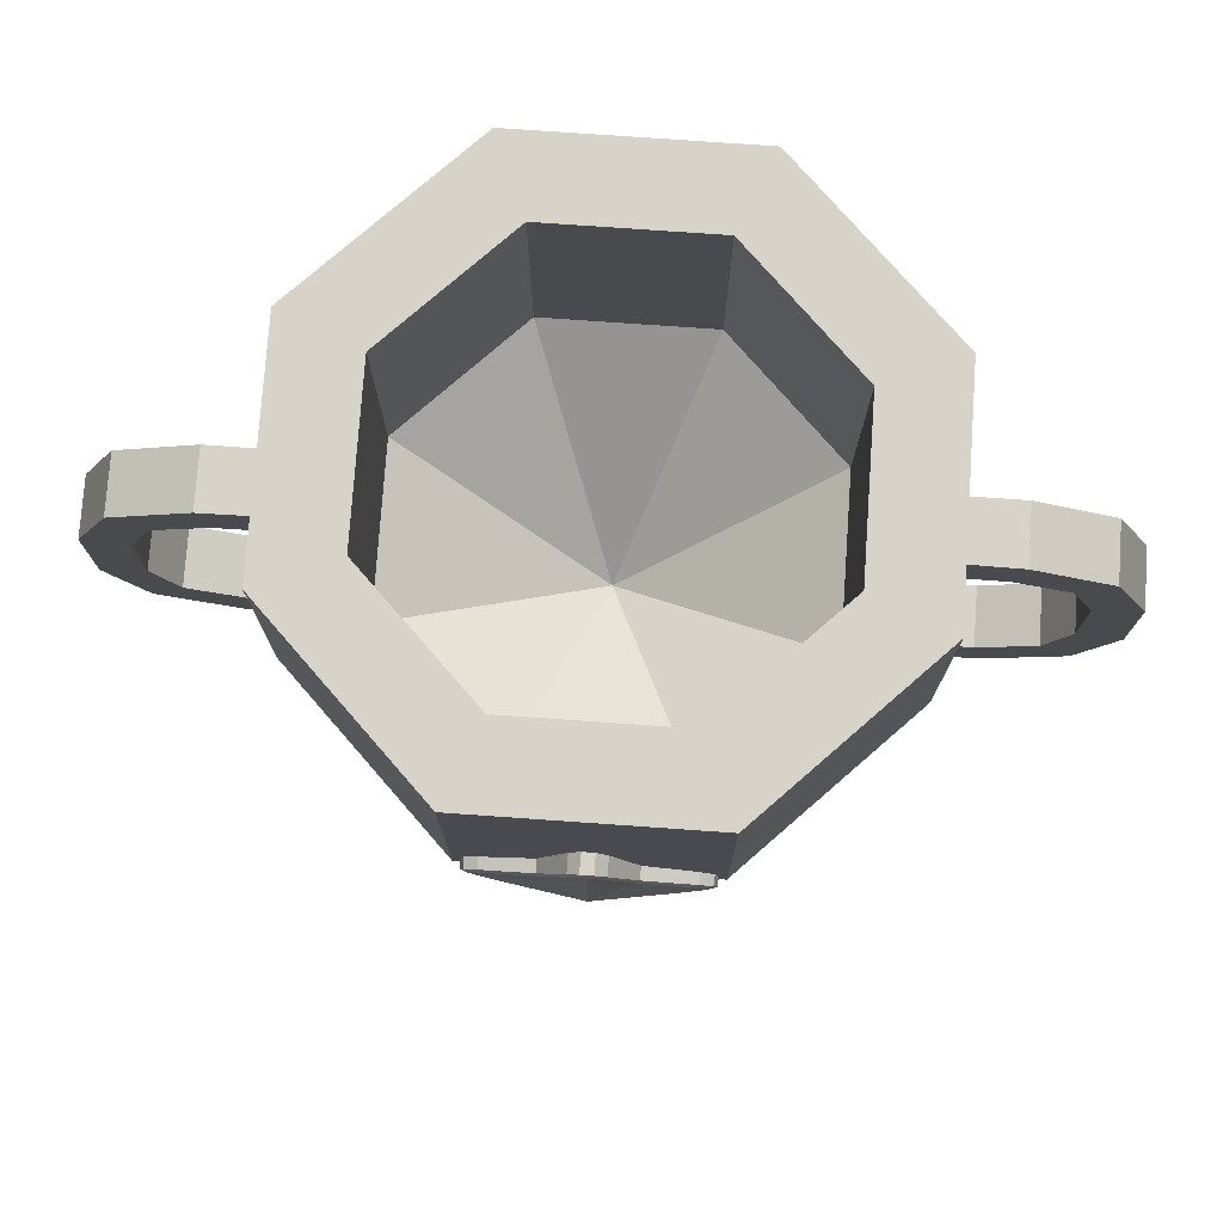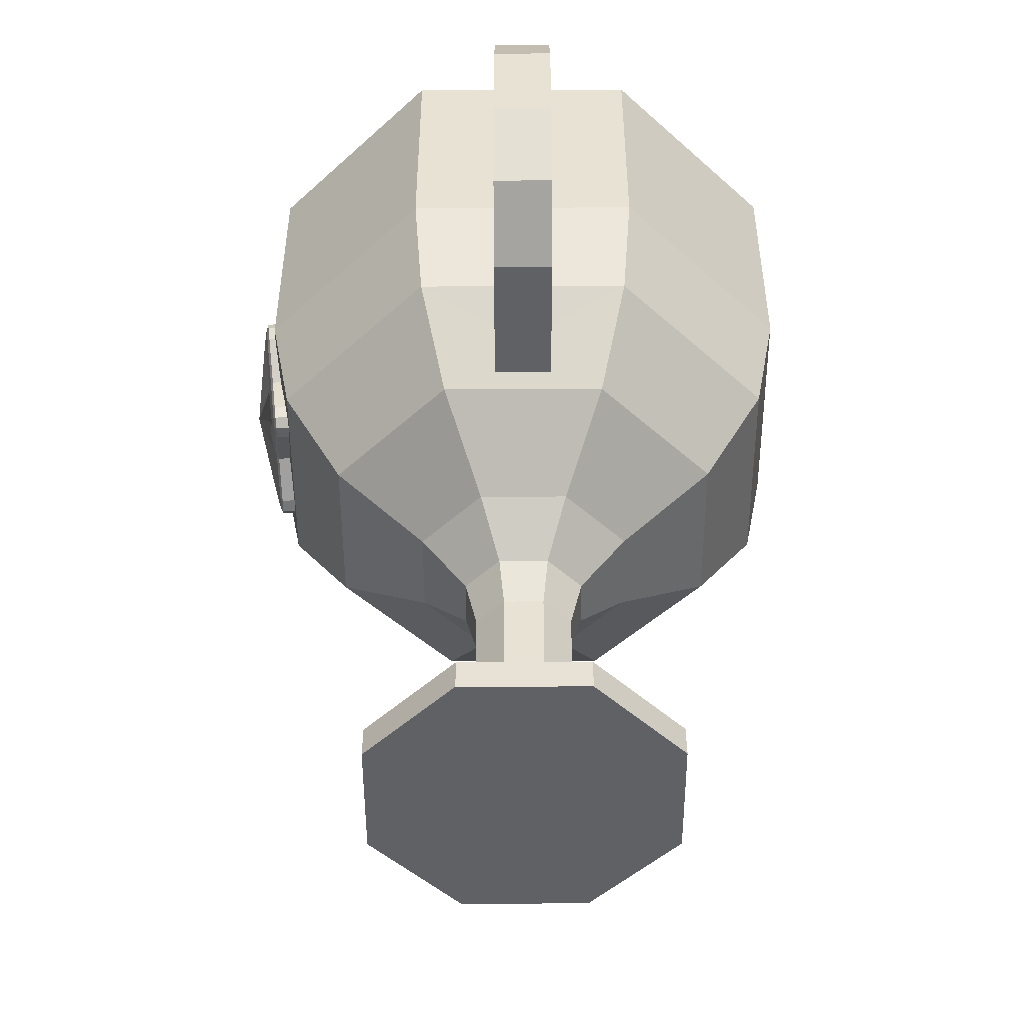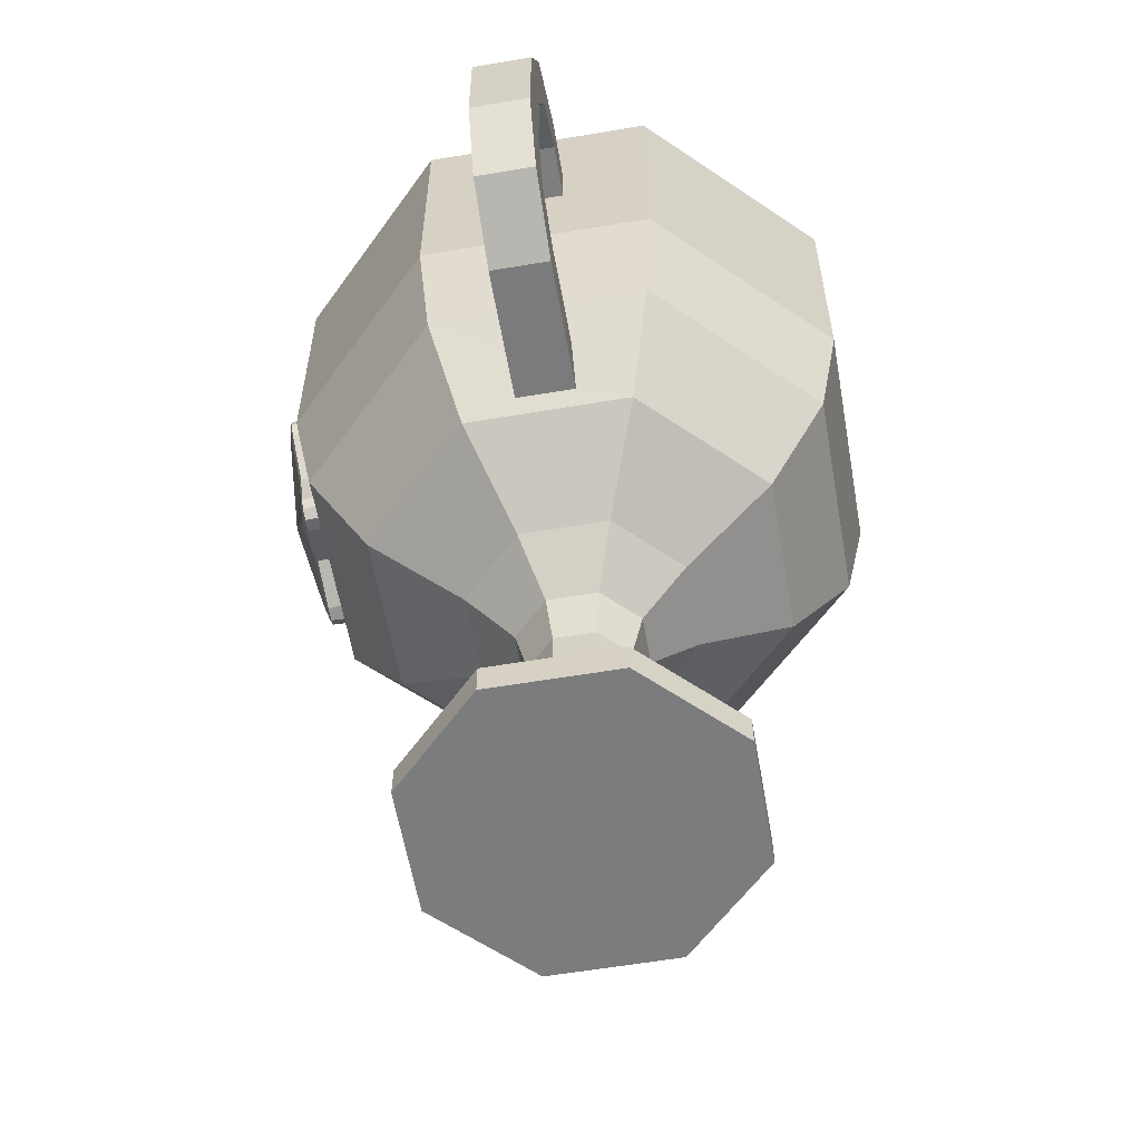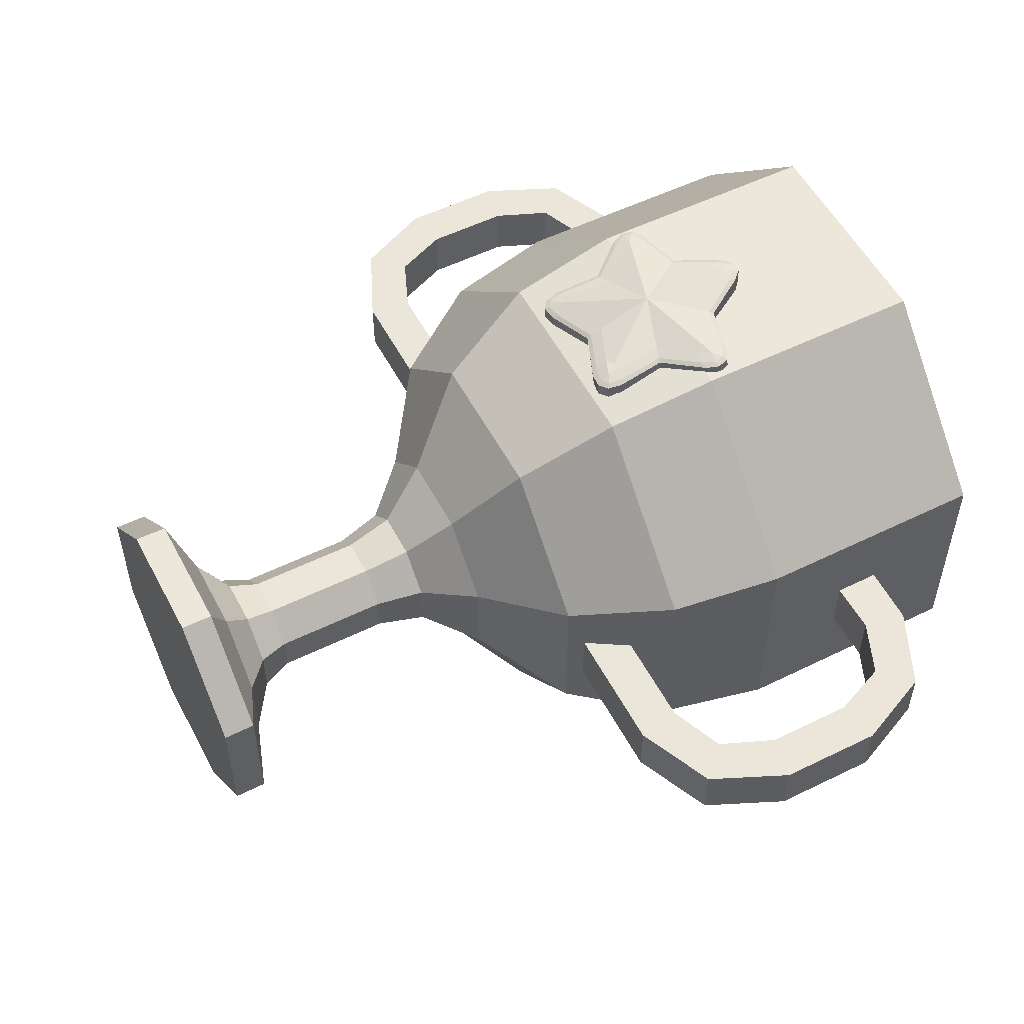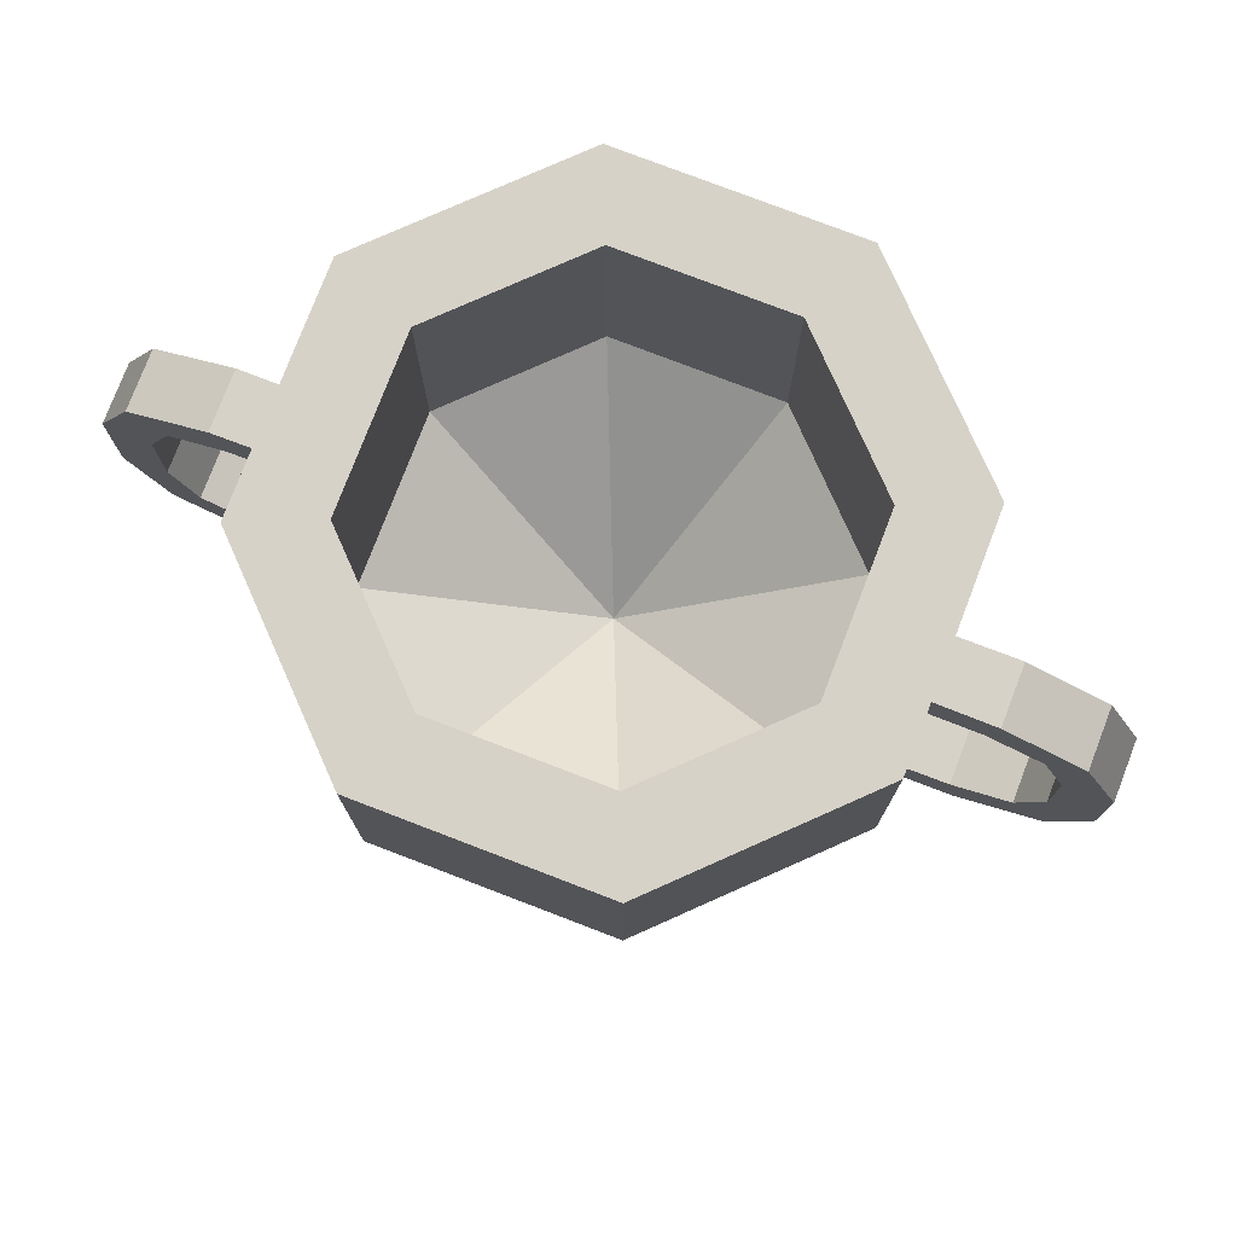
<metadata>
{"format":"obj","ext":"obj","renderer":"f3d","projection":"perspective","resolution":1024,"background":"white","views":[{"elev":76.6,"azim":4.0,"up":"+Y"},{"elev":-49.0,"azim":90.2,"up":"+Y"},{"elev":-58.6,"azim":99.9,"up":"+Y"},{"elev":54.3,"azim":62.5,"up":"+Z"},{"elev":77.4,"azim":-159.0,"up":"+Y"}]}
</metadata>
<code>
v -0.3827 1.994 -0.9239
v 0.3818 2.802 -0.9217
v 0.3827 1.994 -0.9239
v 0.3536 1.612 -0.8536
v 0.2706 1.287 -0.6533
v 0.0671 0.7465 -0.162
v 0.9224 2.452 -0.09504
v 0.2007 0.9085 -0.08315
v 0.9224 2.452 0.09504
v 0.3818 2.802 0.9217
v 0.3827 1.994 0.9239
v 0.3536 1.612 0.8536
v 0.2706 1.287 0.6533
v -0.3818 2.802 0.9217
v -0.3827 1.994 0.9239
v -0.3536 1.612 0.8536
v -0.2706 1.287 0.6533
v -0.9224 2.452 0.09504
v -0.9224 2.452 -0.09504
v -0.162 0.7465 -0.0671
v -0.3818 2.802 -0.9217
v -0.3536 1.612 -0.8536
v -0.2706 1.287 -0.6533
v -0.0671 0.7465 -0.162
v 0.162 0.7465 -0.0671
v 0.162 0.7465 0.0671
v 0.0671 0.7465 0.162
v -0.0671 0.7465 0.162
v -0.162 0.7465 0.0671
v 0.1464 1.07 -0.3536
v 0.3536 1.07 -0.1464
v 0.3536 1.07 0.1464
v 0.1464 1.07 0.3536
v -0.1464 1.07 0.3536
v -0.3536 1.07 0.1464
v -0.3536 1.07 -0.1464
v -0.1464 1.07 -0.3536
v 0.2125 -0.009583 -0.5129
v -5.778e-08 -0.009583 -1.399e-07
v 0.5129 -0.009583 -0.2125
v -0.2125 -0.009583 -0.5129
v -0.5129 -0.009583 -0.2125
v -0.5129 -0.009583 0.2125
v -0.2125 -0.009583 0.5129
v 0.2125 -0.009583 0.5129
v 0.5129 -0.009583 0.2125
v 0.08315 0.9085 -0.2007
v 0.2007 0.9085 0.08315
v 0.08315 0.9085 0.2007
v -0.08315 0.9085 0.2007
v -0.2007 0.9085 0.08315
v -0.2007 0.9085 -0.08315
v -0.08315 0.9085 -0.2007
v 0.0671 0.3622 -0.162
v 0.162 0.3622 -0.0671
v 0.162 0.3622 0.0671
v 0.0671 0.3622 0.162
v -0.0671 0.3622 0.162
v -0.162 0.3622 0.0671
v -0.162 0.3622 -0.0671
v -0.0671 0.3622 -0.162
v 0.1981 0.262 -0.08205
v 0.3195 0.1697 -0.1323
v 0.5121 0.09854 -0.2121
v 0.08205 0.262 0.1981
v 0.1323 0.1697 0.3195
v 0.2121 0.09854 0.5121
v -0.1981 0.262 0.08205
v -0.3195 0.1697 0.1323
v -0.5121 0.09854 0.2121
v -0.08205 0.262 -0.1981
v -0.1323 0.1697 -0.3195
v -0.2121 0.09854 -0.5121
v 0.2121 0.09854 -0.5121
v 0.1323 0.1697 -0.3195
v 0.08205 0.262 -0.1981
v 0.5121 0.09854 0.2121
v 0.3195 0.1697 0.1323
v 0.1981 0.262 0.08205
v -0.2121 0.09854 0.5121
v -0.1323 0.1697 0.3195
v -0.08205 0.262 0.1981
v -0.5121 0.09854 -0.2121
v -0.3195 0.1697 -0.1323
v -0.1981 0.262 -0.08205
v 0.9231 2.299 -0.0953
v 0.9231 2.299 0.0953
v -0.9231 2.299 0.0953
v -0.9231 2.299 -0.0953
v 0.7759 1.486 -0.09772
v 0.6857 1.34 -0.09681
v 0.7759 1.486 0.09772
v 0.6857 1.34 0.09681
v -0.7759 1.486 0.09772
v -0.6857 1.34 0.09681
v -0.7759 1.486 -0.09772
v -0.6857 1.34 -0.09681
v 0.2746 2.802 -0.6629
v 0.6629 2.802 -0.2746
v 0.6629 2.802 0.2746
v 0.2746 2.802 0.6629
v -0.2746 2.802 0.6629
v -0.6629 2.802 0.2746
v -0.6629 2.802 -0.2746
v -0.2746 2.802 -0.6629
v 0.2746 2.044 -0.6629
v 0.6629 2.044 -0.2746
v 0.6629 2.044 0.2746
v 0.2746 2.044 0.6629
v -0.2746 2.044 0.6629
v -0.6629 2.044 0.2746
v -0.6629 2.044 -0.2746
v -0.2746 2.044 -0.6629
v -7.451e-09 1.563 -6.208e-08
v 0.9217 2.802 -0.3818
v 0.9239 1.994 -0.3827
v 0.9217 2.802 0.3818
v 0.9239 1.994 0.3827
v -0.9217 2.802 0.3818
v -0.9239 1.994 0.3827
v -0.9217 2.802 -0.3818
v -0.9239 1.994 -0.3827
v 0.8536 1.612 -0.3536
v 0.6533 1.287 -0.2706
v 0.8536 1.612 0.3536
v 0.6533 1.287 0.2706
v -0.8536 1.612 0.3536
v -0.6533 1.287 0.2706
v -0.8536 1.612 -0.3536
v -0.6533 1.287 -0.2706
v -1.128 2.449 -0.09638
v -1.39 2.331 -0.09638
v -1.508 1.719 -0.09638
v -1.508 1.719 0.09638
v -1.39 1.457 -0.09638
v -1.128 1.339 -0.09638
v -1.128 1.339 0.09638
v -1.39 1.457 0.09638
v -1.362 1.749 -0.09638
v -1.099 1.486 -0.09638
v -1.285 1.563 -0.09638
v -1.099 2.302 -0.09638
v -1.362 2.039 -0.09638
v -1.285 2.225 -0.09638
v -1.099 1.486 0.09638
v -1.362 1.749 0.09638
v -1.285 1.563 0.09638
v -1.362 2.039 0.09638
v -1.099 2.302 0.09638
v -1.285 2.225 0.09638
v 1.099 1.486 -0.09638
v 1.362 1.749 -0.09638
v 1.285 1.563 -0.09638
v 1.362 2.039 -0.09638
v 1.099 2.302 -0.09638
v 1.285 2.225 -0.09638
v 1.362 1.749 0.09638
v 1.099 1.486 0.09638
v 1.285 1.563 0.09638
v 1.099 2.302 0.09638
v 1.362 2.039 0.09638
v 1.285 2.225 0.09638
v -1.128 2.449 0.09638
v -1.39 2.331 0.09638
v -1.508 2.068 -0.09638
v -1.508 2.068 0.09638
v 1.39 1.457 -0.09638
v 1.128 1.339 -0.09638
v 1.128 1.339 0.09638
v 1.39 1.457 0.09638
v 1.508 1.719 -0.09638
v 1.508 1.719 0.09638
v 1.39 2.331 0.09638
v 1.128 2.449 0.09638
v 1.128 2.449 -0.09638
v 1.39 2.331 -0.09638
v 1.508 2.068 0.09638
v 1.508 2.068 -0.09638
v 3.818e-09 1.942 1.005
v -0.05497 2.288 0.9143
v 0.05497 2.288 0.9143
v -0.01932 2.318 0.9179
v 0.01932 2.318 0.9179
v 0.05497 2.28 0.9808
v -0.05497 2.28 0.9808
v 0.02018 2.316 0.9851
v 0.04763 2.261 0.9861
v 0.01421 2.295 0.9899
v -0.04763 2.261 0.9861
v -0.02018 2.316 0.9851
v -0.01421 2.295 0.9899
v 0.02745 2.22 0.9902
v -0.02745 2.22 0.9902
v 3.401e-09 2.267 0.9938
v 0.1427 2.147 0.8974
v 0.1427 2.139 0.9639
v 0.1096 2.092 0.9749
v 0.1338 2.126 0.97
v 0.3047 2.108 0.8927
v 0.3387 2.004 0.8802
v 0.35 2.086 0.8901
v 0.3625 2.048 0.8855
v 0.3387 1.996 0.9467
v 0.3047 2.1 0.9592
v 0.2698 1.995 0.9631
v 0.2495 2.057 0.9705
v 0.3054 2.041 0.9669
v 0.3568 2.039 0.9519
v 0.3136 1.989 0.9534
v 0.3389 2.036 0.9588
v 0.2811 2.089 0.9654
v 0.3448 2.075 0.9563
v 0.3291 2.066 0.9624
v 0.231 1.877 0.8651
v 0.231 1.869 0.9316
v 0.1773 1.885 0.9501
v 0.2166 1.873 0.9397
v 0.2433 1.712 0.8453
v 0.1543 1.648 0.8376
v 0.2365 1.663 0.8394
v 0.2038 1.639 0.8366
v 0.1543 1.64 0.9041
v 0.2433 1.704 0.9118
v 0.134 1.704 0.9341
v 0.187 1.742 0.9328
v 0.1887 1.685 0.9242
v 0.2012 1.636 0.9037
v 0.1412 1.661 0.9141
v 0.1936 1.652 0.9127
v 0.2264 1.723 0.9215
v 0.2324 1.659 0.9064
v 0.2193 1.67 0.915
v -1.025e-08 1.711 0.8451
v 2.621e-09 2.22 0.9961
v -1.025e-08 1.703 0.9116
v -7.159e-09 1.757 0.9348
v -9.546e-09 1.717 0.921
v -0.1543 1.648 0.8376
v -0.2433 1.712 0.8453
v 0.2604 2.026 0.9731
v -0.2038 1.639 0.8366
v -0.2365 1.663 0.8394
v -0.2433 1.704 0.9118
v -0.1543 1.64 0.9041
v -0.187 1.742 0.9328
v -0.134 1.704 0.9282
v -0.1887 1.685 0.9242
v -0.2324 1.659 0.9064
v -0.2264 1.723 0.9215
v -0.2193 1.67 0.915
v -0.1412 1.661 0.9141
v -0.2012 1.636 0.9037
v -0.1936 1.652 0.9127
v -0.231 1.877 0.8651
v 0.161 1.722 0.9307
v -0.231 1.869 0.9316
v -0.1773 1.885 0.9501
v -0.2166 1.873 0.9397
v -0.3387 2.004 0.8802
v -0.3047 2.108 0.8927
v -0.161 1.722 0.9367
v -0.3625 2.048 0.8855
v -0.35 2.086 0.8901
v -0.3047 2.1 0.9592
v -0.3387 1.996 0.9467
v -0.2495 2.057 0.9705
v -0.2698 1.995 0.9631
v -0.3054 2.041 0.9669
v -0.3448 2.075 0.9563
v -0.2811 2.089 0.9654
v -0.3291 2.066 0.9624
v -0.3136 1.989 0.9534
v -0.3568 2.039 0.9519
v -0.3389 2.036 0.9588
v -0.1427 2.147 0.8974
v -0.2604 2.026 0.9731
v -0.1427 2.139 0.9639
v -0.1096 2.092 0.9749
v -0.1338 2.126 0.97
g Trophy
f 37 23 5 30
f 22 1 3 4
f 64 77 46 40
f 23 22 4 5
f 1 21 2 3
f 4 3 116 123
f 67 80 44 45
f 5 4 123 124
f 3 2 115 116
f 30 5 124 31
f 31 124 126 32
f 123 116 118 125
f 118 117 10 11
f 32 126 13 33
f 125 118 11 12
f 126 125 12 13
f 33 13 17 34
f 12 11 15 16
f 13 12 16 17
f 11 10 14 15
f 17 16 127 128
f 15 14 119 120
f 34 17 128 35
f 16 15 120 127
f 70 83 42 43
f 35 128 130 36
f 127 120 122 129
f 36 130 23 37
f 129 122 1 22
f 73 74 38 41
f 130 129 22 23
f 122 121 21 1
f 74 64 40 38
f 77 67 45 46
f 80 70 43 44
f 83 73 41 42
f 8 47 30 31
f 48 8 31 32
f 49 48 32 33
f 50 49 33 34
f 51 50 34 35
f 52 51 35 36
f 53 52 36 37
f 47 53 37 30
f 39 41 38
f 39 38 40
f 39 43 42
f 39 42 41
f 39 40 46
f 39 46 45
f 39 45 44
f 39 44 43
f 6 24 53 47
f 24 20 52 53
f 20 29 51 52
f 29 28 50 51
f 28 27 49 50
f 27 26 48 49
f 26 25 8 48
f 25 6 47 8
f 20 24 61 60
f 28 29 59 58
f 26 27 57 56
f 6 25 55 54
f 24 6 54 61
f 29 20 60 59
f 27 28 58 57
f 25 26 56 55
f 60 61 71 85
f 85 71 72 84
f 84 72 73 83
f 58 59 68 82
f 82 68 69 81
f 81 69 70 80
f 56 57 65 79
f 79 65 66 78
f 78 66 67 77
f 54 55 62 76
f 76 62 63 75
f 75 63 64 74
f 61 54 76 71
f 71 76 75 72
f 72 75 74 73
f 59 60 85 68
f 68 85 84 69
f 69 84 83 70
f 57 58 82 65
f 65 82 81 66
f 66 81 80 67
f 55 56 79 62
f 62 79 78 63
f 63 78 77 64
f 10 117 100 101
f 117 115 99 100
f 14 10 101 102
f 121 119 103 104
f 2 21 105 98
f 115 2 98 99
f 119 14 102 103
f 21 121 104 105
f 99 98 106 107
f 104 103 111 112
f 98 105 113 106
f 103 102 110 111
f 101 100 108 109
f 100 99 107 108
f 105 104 112 113
f 102 101 109 110
f 108 107 114
f 113 112 114
f 110 109 114
f 107 106 114
f 112 111 114
f 106 113 114
f 111 110 114
f 109 108 114
f 7 86 116 115
f 87 9 117 118
f 86 87 118 116
f 18 88 120 119
f 89 19 121 122
f 88 89 122 120
f 9 7 115 117
f 19 18 119 121
f 90 91 124 123
f 93 92 125 126
f 91 93 126 124
f 92 90 123 125
f 94 95 128 127
f 97 96 129 130
f 95 97 130 128
f 96 94 127 129
f 88 149 142 89
f 18 19 131 163
f 139 143 148 146
f 157 161 154 152
f 145 140 141 147
f 147 141 139 146
f 142 149 150 144
f 144 150 148 143
f 151 158 159 153
f 153 159 157 152
f 160 155 156 162
f 162 156 154 161
f 92 158 151 90
f 133 134 166 165
f 172 171 178 177
f 137 138 135 136
f 138 134 133 135
f 131 132 164 163
f 132 165 166 164
f 168 167 170 169
f 167 171 172 170
f 174 173 176 175
f 173 177 178 176
f 93 91 168 169
f 143 165 132 144
f 156 176 178 154
f 146 134 138 147
f 159 170 172 157
f 157 172 177 161
f 150 164 166 148
f 141 135 133 139
f 154 178 171 152
f 92 93 169 158
f 162 173 174 160
f 153 167 168 151
f 96 97 136 140
f 144 132 131 142
f 147 138 137 145
f 139 133 165 143
f 155 175 176 156
f 158 169 170 159
f 148 166 134 146
f 149 163 164 150
f 140 136 135 141
f 88 18 163 149
f 161 177 173 162
f 152 171 167 153
f 86 7 175 155
f 142 131 19 89
f 160 174 9 87
f 174 175 7 9
f 160 87 86 155
f 151 168 91 90
f 145 137 95 94
f 137 136 97 95
f 145 94 96 140
f 275 277 185 180
f 200 203 215 214
f 268 267 276
f 278 266 276 179
f 216 205 240 179
f 195 196 204 199
f 260 264 277 275
f 254 256 265 259
f 239 243 256 254
f 233 235 244 238
f 219 222 235 233
f 214 215 223 218
f 225 216 179 255
f 181 184 196 195
f 236 224 255 179
f 246 236 179 261
f 257 245 261 179
f 267 257 179 276
f 206 197 179 240
f 193 278 179 234
f 184 186 188 187
f 186 190 191 188
f 185 189 191 190
f 189 193 194 191
f 192 194 234
f 192 187 188 194
f 188 191 194
f 205 207 240
f 205 209 210 207
f 203 208 210 209
f 208 212 213 210
f 204 211 213 212
f 211 206 207 213
f 207 210 213
f 224 226 255
f 224 228 229 226
f 222 227 229 228
f 227 231 232 229
f 223 230 232 231
f 230 225 226 232
f 226 229 232
f 245 247 261
f 245 249 250 247
f 243 248 250 249
f 248 252 253 250
f 244 251 253 252
f 251 246 247 253
f 247 250 253
f 266 268 276
f 266 270 271 268
f 264 269 271 270
f 269 273 274 271
f 265 272 274 273
f 272 267 268 274
f 268 271 274
f 196 184 187 198
f 198 187 192 197
f 180 185 190 182
f 182 190 186 183
f 183 186 184 181
f 204 196 198 211
f 211 198 197 206
f 203 200 202 208
f 208 202 201 212
f 212 201 199 204
f 215 203 209 217
f 217 209 205 216
f 223 215 217 230
f 230 217 216 225
f 222 219 221 227
f 227 221 220 231
f 231 220 218 223
f 235 222 228 237
f 237 228 224 236
f 244 235 237 251
f 251 237 236 246
f 243 239 242 248
f 248 242 241 252
f 252 241 238 244
f 256 243 249 258
f 258 249 245 257
f 265 256 258 272
f 272 258 257 267
f 264 260 263 269
f 269 263 262 273
f 273 262 259 265
f 277 264 270 279
f 279 270 266 278
f 185 277 279 189
f 189 279 278 193
f 197 192 234 179
f 194 193 234
f 247 246 261
f 226 225 255
f 207 206 240

</code>
